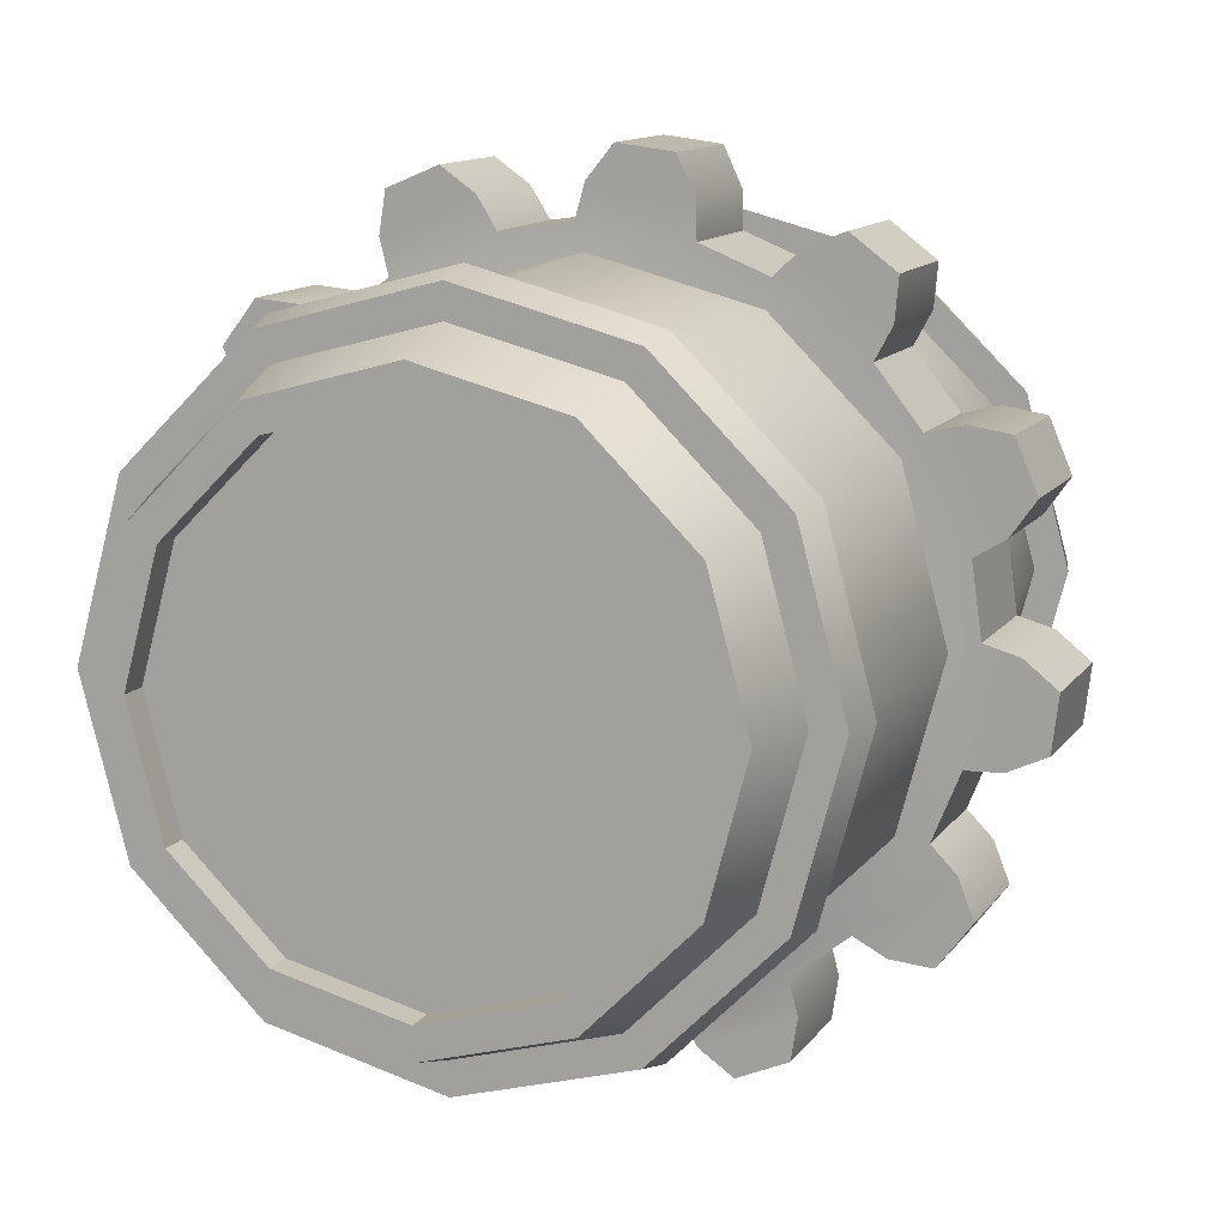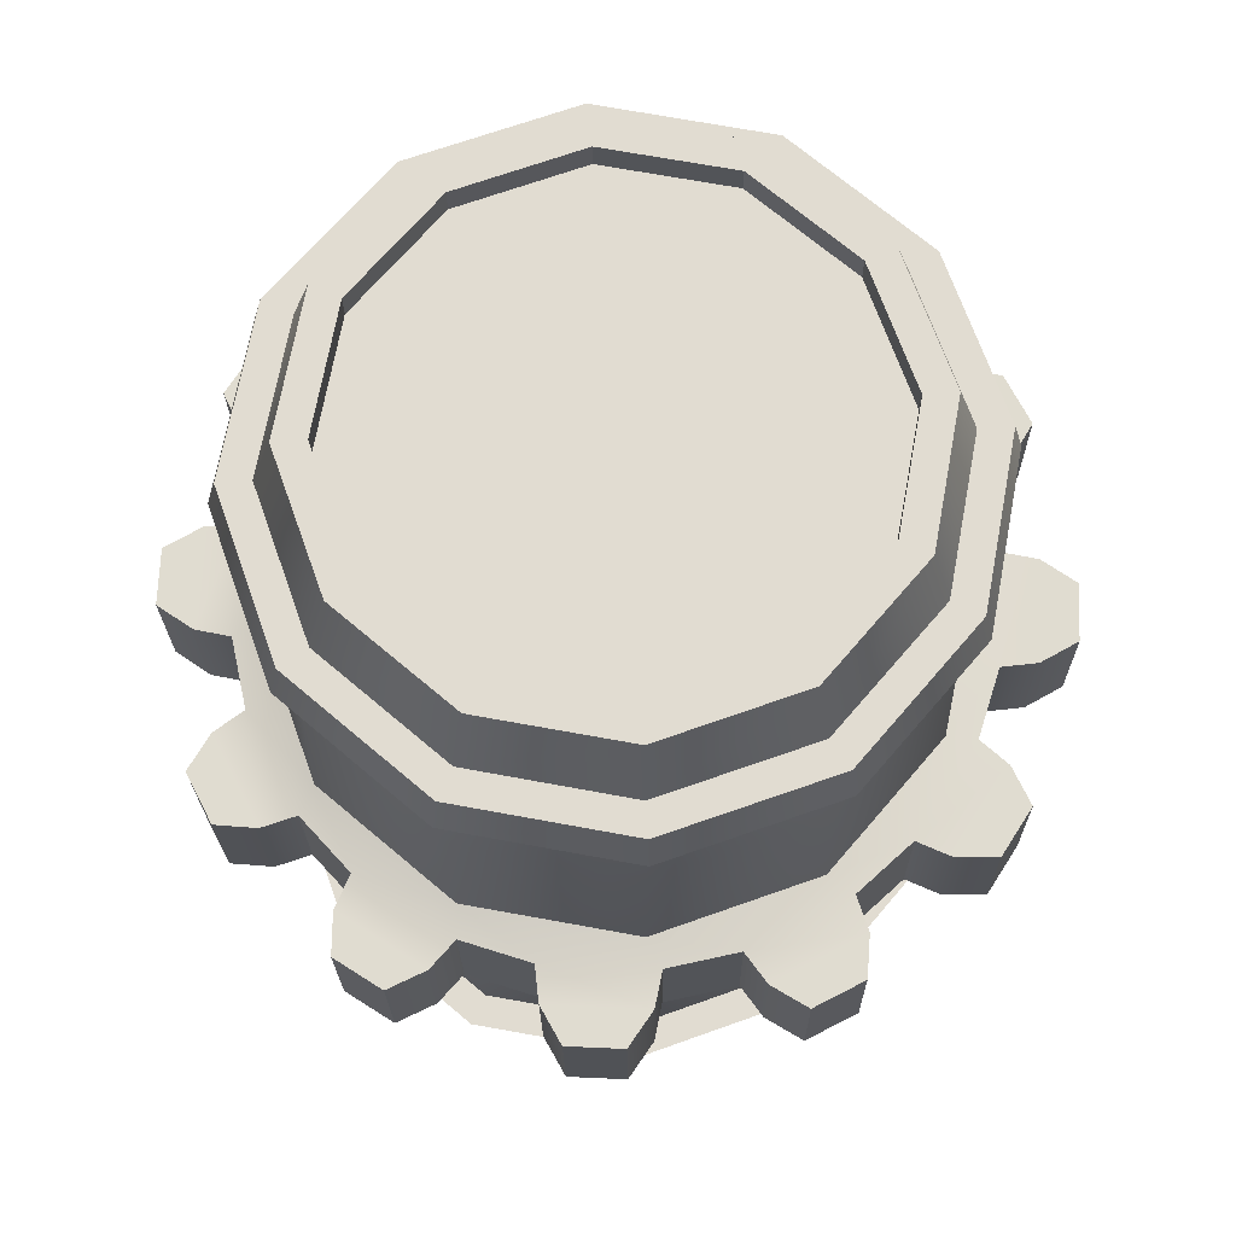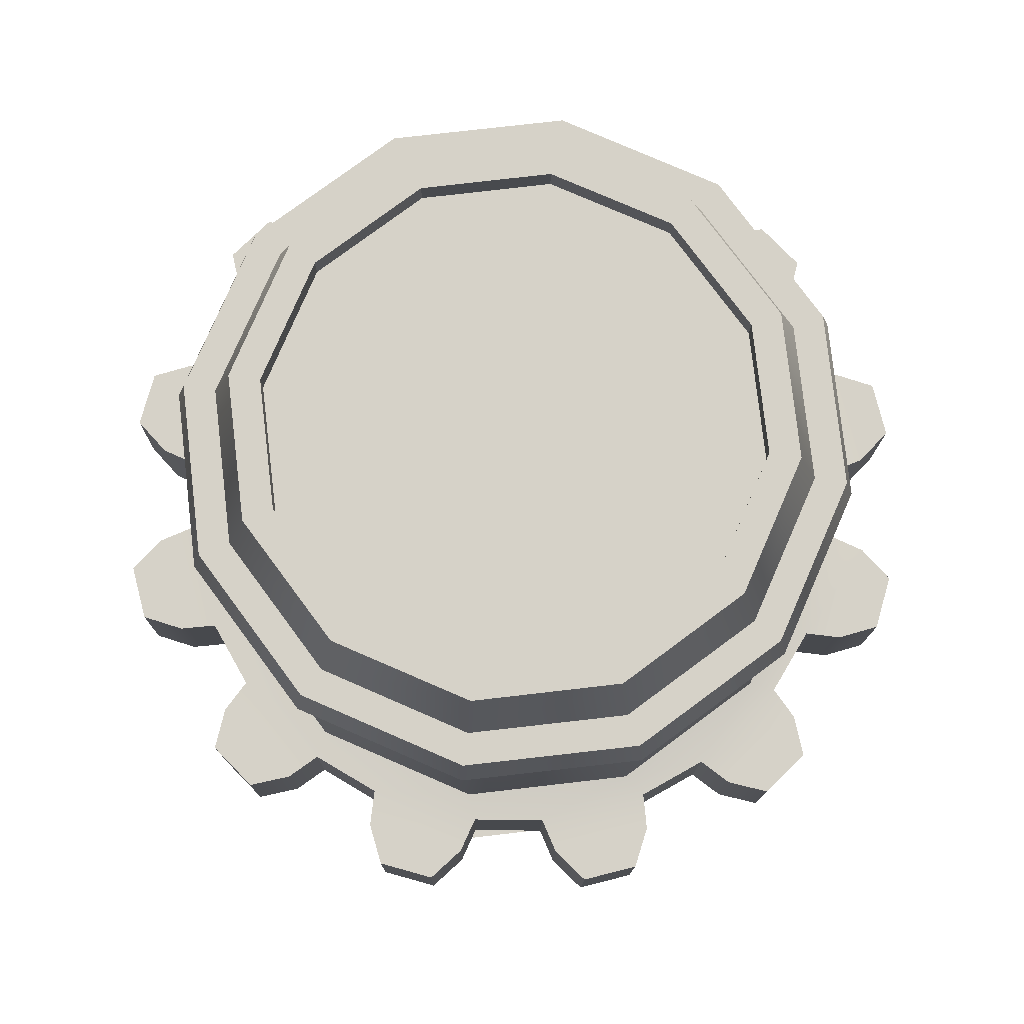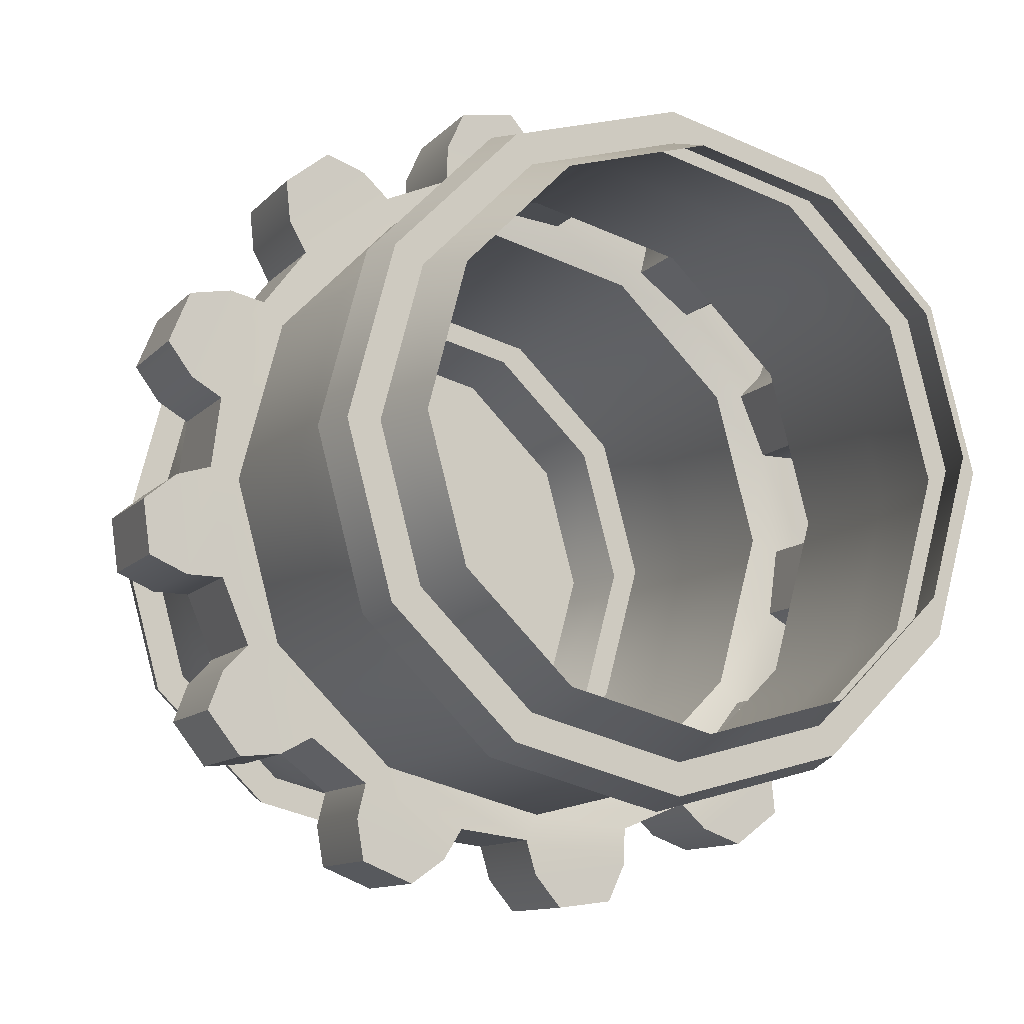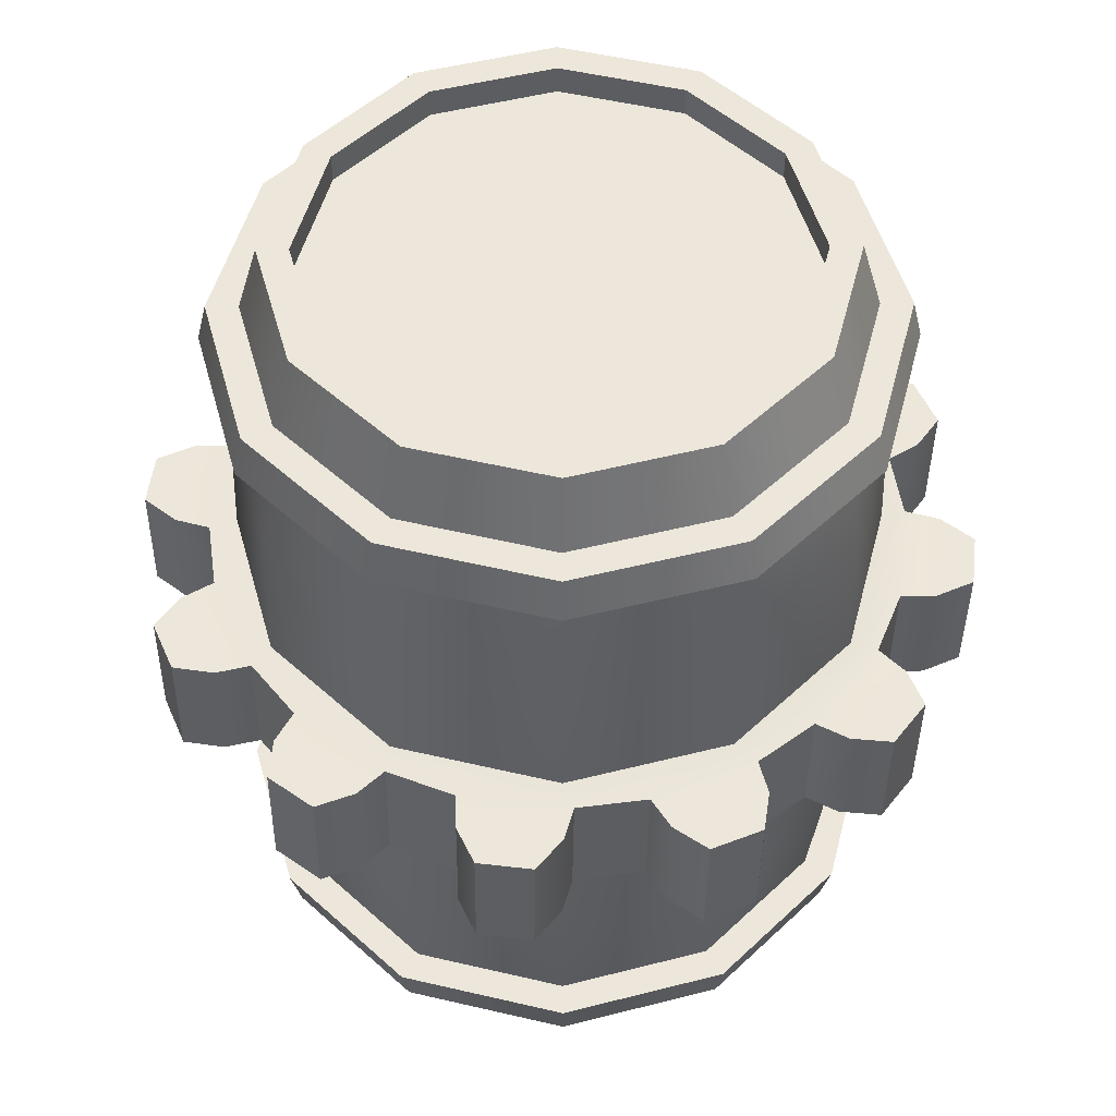
<metadata>
{"format":"obj","ext":"obj","renderer":"f3d","projection":"perspective","resolution":1024,"background":"white","views":[{"elev":11.2,"azim":-159.7,"up":"+Z"},{"elev":69.2,"azim":-154.6,"up":"+Y"},{"elev":78.1,"azim":8.4,"up":"+Y"},{"elev":-10.0,"azim":-23.4,"up":"+Z"},{"elev":50.8,"azim":29.5,"up":"+Y"}]}
</metadata>
<code>
g default
v -220.1 14.67 924.9
v -219.9 14.74 933.1
v -215.9 14.78 941.7
v -203.5 14.67 943.3
v -197.5 14.55 935.9
v -195.3 14.46 928.1
v -179.3 14.29 925.9
v -175 14.31 932.9
v -167.3 14.28 938.4
v -155.8 14.13 933.6
v -154.3 14.04 924.2
v -156.2 13.99 916.3
v -143.5 13.78 906.4
v -136.3 13.74 910.3
v -126.8 13.66 911.2
v -119.3 13.5 901.2
v -122.6 13.46 892.4
v -128.3 13.46 886.5
v -122.2 13.28 871.6
v -114 13.2 871.3
v -105.4 13.08 867.4
v -103.8 12.96 855
v -111.2 12.98 849
v -119 13.03 846.7
v -121.2 12.92 830.8
v -114.2 12.81 826.5
v -108.7 12.69 818.8
v -113.6 12.64 807.2
v -122.9 12.72 805.7
v -130.9 12.81 807.7
v -140.7 12.8 794.9
v -136.8 12.7 787.7
v -135.9 12.61 778.3
v -145.9 12.64 770.7
v -154.8 12.75 774.1
v -160.7 12.86 779.8
v -175.6 12.95 773.6
v -175.8 12.88 765.5
v -179.7 12.84 756.9
v -192.2 12.95 755.3
v -198.1 13.07 762.6
v -200.4 13.16 770.5
v -216.4 13.33 772.6
v -220.6 13.31 765.7
v -228.4 13.34 760.2
v -239.9 13.49 765
v -241.4 13.59 774.4
v -239.5 13.64 782.3
v -252.2 13.84 792.2
v -259.4 13.88 788.3
v -268.8 13.96 787.4
v -276.4 14.12 797.4
v -273 14.16 806.2
v -267.4 14.16 812.1
v -273.5 14.35 827
v -281.6 14.43 827.2
v -290.3 14.54 831.2
v -291.9 14.66 843.6
v -284.5 14.65 849.6
v -276.7 14.59 851.8
v -274.5 14.71 867.8
v -281.4 14.81 872.1
v -286.9 14.93 879.8
v -282.1 14.98 891.4
v -272.7 14.9 892.9
v -264.8 14.81 890.9
v -255 14.83 903.7
v -258.8 14.92 910.8
v -259.7 15.01 920.3
v -249.8 14.98 927.9
v -240.9 14.87 924.5
v -235 14.76 918.8
v -220.3 -12.95 925.1
v -220.1 -12.88 933.3
v -216.2 -12.84 941.9
v -203.7 -12.95 943.5
v -197.8 -13.07 936.1
v -195.5 -13.16 928.3
v -179.5 -13.33 926.1
v -175.2 -13.31 933.1
v -167.5 -13.34 938.6
v -156 -13.49 933.7
v -154.5 -13.59 924.4
v -156.4 -13.64 916.5
v -143.7 -13.84 906.6
v -136.5 -13.88 910.5
v -127.1 -13.96 911.4
v -119.5 -14.12 901.4
v -122.9 -14.16 892.6
v -128.5 -14.16 886.7
v -122.4 -14.35 871.8
v -114.3 -14.43 871.5
v -105.6 -14.54 867.6
v -104 -14.66 855.2
v -111.4 -14.65 849.2
v -119.2 -14.59 846.9
v -121.4 -14.71 831
v -114.5 -14.81 826.7
v -109 -14.93 819
v -113.8 -14.98 807.4
v -123.2 -14.9 805.9
v -131.1 -14.81 807.9
v -140.9 -14.83 795.1
v -137.1 -14.92 787.9
v -136.2 -15.01 778.5
v -146.1 -14.98 770.9
v -155 -14.87 774.3
v -160.9 -14.76 779.9
v -175.8 -14.67 773.8
v -176 -14.74 765.7
v -179.9 -14.78 757.1
v -192.4 -14.67 755.5
v -198.4 -14.55 762.8
v -200.6 -14.46 770.7
v -216.6 -14.29 772.8
v -220.9 -14.31 765.9
v -228.6 -14.28 760.4
v -240.1 -14.13 765.2
v -241.6 -14.04 774.6
v -239.7 -13.99 782.5
v -252.4 -13.78 792.4
v -259.6 -13.74 788.5
v -269 -13.66 787.6
v -276.6 -13.5 797.5
v -273.2 -13.46 806.4
v -267.6 -13.46 812.3
v -273.7 -13.28 827.2
v -281.9 -13.2 827.4
v -290.5 -13.08 831.4
v -292.1 -12.96 843.8
v -284.7 -12.98 849.8
v -276.9 -13.03 852
v -274.7 -12.92 868
v -281.6 -12.81 872.3
v -287.1 -12.69 880
v -282.3 -12.64 891.6
v -272.9 -12.72 893.1
v -265 -12.81 891.1
v -255.2 -12.8 903.9
v -259 -12.7 911
v -259.9 -12.61 920.5
v -250 -12.64 928.1
v -241.1 -12.75 924.7
v -235.2 -12.86 919
v -197.5 15.09 922.5
v -161 15.09 912.7
v -134.3 15.09 886
v -124.6 15.09 849.5
v -134.3 15.09 813
v -161 15.09 786.3
v -197.5 15.09 776.6
v -234 15.09 786.3
v -260.7 15.09 813
v -270.4 15.09 849.5
v -260.7 15.09 886
v -234 15.09 912.7
v -197.5 -13.31 922.5
v -161 -13.31 912.7
v -134.3 -13.31 886
v -124.6 -13.31 849.5
v -134.3 -13.31 813
v -161 -13.31 786.3
v -197.5 -13.31 776.6
v -234.9 -13.98 786.4
v -260.7 -13.31 813
v -270.4 -13.31 849.5
v -260.7 -13.31 886
v -234 -13.31 912.7
v -144 -99.91 818.7
v -166.6 -99.91 796.1
v -197.5 -99.91 787.8
v -228.4 -99.91 796.1
v -250.9 -99.91 818.7
v -259.2 -99.91 849.5
v -250.9 -99.91 880.4
v -228.4 -99.91 903
v -197.5 -99.91 911.2
v -166.6 -99.91 903
v -144 -99.91 880.4
v -135.8 -99.91 849.5
v -135.6 -50.75 813.8
v -161.8 -50.75 787.6
v -197.5 -50.75 778
v -233.2 -50.75 787.6
v -259.4 -50.75 813.8
v -269 -50.75 849.5
v -259.4 -50.75 885.3
v -233.2 -50.75 911.4
v -197.5 -50.75 921
v -161.8 -50.75 911.4
v -135.6 -50.75 885.3
v -126 -50.75 849.5
v -234 -13.31 786.3
v -135.6 51.08 813.8
v -161.8 51.08 787.6
v -197.5 51.08 778
v -233.2 51.08 787.6
v -259.4 51.08 813.8
v -269 51.08 849.5
v -259.4 51.08 885.3
v -233.2 51.08 911.4
v -197.5 51.08 921
v -161.8 51.08 911.4
v -135.6 51.08 885.3
v -126 51.08 849.5
v -144 99.91 818.7
v -166.6 99.91 796.1
v -197.5 99.91 787.8
v -228.4 99.91 796.1
v -250.9 99.91 818.7
v -259.2 99.91 849.5
v -250.9 99.91 880.4
v -228.4 99.91 903
v -197.5 99.91 911.2
v -166.6 99.91 903
v -144 99.91 880.4
v -135.8 99.91 849.5
v -150 99.91 822.1
v -170.1 99.91 802
v -197.5 99.91 794.7
v -224.9 99.91 802
v -245 99.91 822.1
v -252.3 99.91 849.5
v -245 99.91 876.9
v -224.9 99.91 897
v -197.5 99.91 904.3
v -170.1 99.91 897
v -150 99.91 876.9
v -142.7 99.91 849.5
v -150 93.35 822.1
v -170.1 93.35 802
v -197.5 93.35 794.7
v -224.9 93.35 802
v -245 93.35 822.1
v -252.3 93.35 849.5
v -245 93.35 876.9
v -224.9 93.35 897
v -197.5 93.35 904.3
v -170.1 93.35 897
v -150 93.35 876.9
v -142.7 93.35 849.5
v -138.2 -75.18 815.1
v -163.3 -75.18 790
v -197.7 -75.18 780.9
v -231.9 -75.18 790.2
v -257 -75.18 815.4
v -266.1 -75.18 849.7
v -256.8 -75.18 884
v -231.7 -75.18 909
v -197.3 -75.18 918.1
v -163.1 -75.18 908.8
v -138 -75.18 883.7
v -128.9 -75.18 849.4
v -140.1 -85.83 816.2
v -164.5 -85.83 792
v -197.6 -85.83 783.2
v -230.8 -85.83 792.1
v -255 -85.83 816.5
v -263.8 -85.83 849.7
v -254.9 -85.83 882.8
v -230.5 -85.83 907
v -197.3 -85.83 915.8
v -164.2 -85.83 906.9
v -140 -85.83 882.6
v -131.2 -85.83 849.4
v -138.1 74.15 815.4
v -163.1 74.15 790.3
v -197.3 74.15 781
v -231.6 74.15 790.1
v -256.7 74.15 815.1
v -266 74.15 849.3
v -256.9 74.15 883.6
v -231.9 74.15 908.7
v -197.7 74.15 918
v -163.4 74.15 908.9
v -138.3 74.15 883.9
v -129 74.15 849.7
v -139.9 83.43 816.4
v -164.1 83.43 792
v -197.3 83.43 783.1
v -230.6 83.43 791.9
v -255 83.43 816.2
v -264 83.43 849.4
v -255.1 83.43 882.6
v -230.9 83.43 907
v -197.6 83.43 916
v -164.4 83.43 907.2
v -140 83.43 882.9
v -131 83.43 849.7
v -134 -85.83 812.7
v -160.9 -85.83 785.9
v -159.7 -75.18 783.7
v -131.8 -75.18 811.4
v -197.7 -85.83 776.1
v -197.7 -75.18 773.6
v -234.3 -85.83 786
v -235.6 -75.18 783.9
v -261.1 -85.83 813
v -263.3 -75.18 811.7
v -270.9 -85.83 849.7
v -273.4 -75.18 849.7
v -261 -85.83 886.4
v -263.1 -75.18 887.6
v -234.1 -85.83 913.2
v -235.3 -75.18 915.3
v -197.3 -85.83 922.9
v -197.3 -75.18 925.4
v -160.7 -85.83 913
v -159.4 -75.18 915.2
v -133.9 -85.83 886.1
v -131.7 -75.18 887.3
v -124.1 -85.83 849.4
v -121.6 -75.18 849.3
v -133.7 83.43 812.9
v -160.6 83.43 785.9
v -131.8 74.15 811.8
v -159.4 74.15 784
v -197.3 83.43 776
v -197.3 74.15 773.7
v -234.1 83.43 785.7
v -235.2 74.15 783.8
v -261.1 83.43 812.6
v -263 74.15 811.5
v -271 83.43 849.3
v -273.3 74.15 849.3
v -261.3 83.43 886.1
v -263.2 74.15 887.2
v -234.4 83.43 913.1
v -235.5 74.15 915
v -197.7 83.43 923.1
v -197.7 74.15 925.3
v -160.9 83.43 913.3
v -159.8 74.15 915.2
v -133.9 83.43 886.4
v -132 74.15 887.6
v -124 83.43 849.7
v -121.7 74.15 849.7
g pGear5
f 1 2 5 6
f 2 3 4 5
f 7 8 11 12
f 8 9 10 11
f 13 14 17 18
f 14 15 16 17
f 19 20 23 24
f 20 21 22 23
f 25 26 29 30
f 26 27 28 29
f 31 32 35 36
f 32 33 34 35
f 37 38 41 42
f 38 39 40 41
f 43 44 47 48
f 44 45 46 47
f 49 50 53 54
f 50 51 52 53
f 55 56 59 60
f 56 57 58 59
f 61 62 65 66
f 62 63 64 65
f 67 68 71 72
f 68 69 70 71
f 1 73 74 2
f 2 74 75 3
f 3 75 76 4
f 4 76 77 5
f 5 77 78 6
f 6 78 79 7
f 7 79 80 8
f 8 80 81 9
f 9 81 82 10
f 10 82 83 11
f 11 83 84 12
f 12 84 85 13
f 13 85 86 14
f 14 86 87 15
f 15 87 88 16
f 16 88 89 17
f 17 89 90 18
f 18 90 91 19
f 19 91 92 20
f 20 92 93 21
f 21 93 94 22
f 22 94 95 23
f 23 95 96 24
f 24 96 97 25
f 25 97 98 26
f 26 98 99 27
f 27 99 100 28
f 28 100 101 29
f 29 101 102 30
f 30 102 103 31
f 31 103 104 32
f 32 104 105 33
f 33 105 106 34
f 34 106 107 35
f 35 107 108 36
f 36 108 109 37
f 37 109 110 38
f 38 110 111 39
f 39 111 112 40
f 40 112 113 41
f 41 113 114 42
f 42 114 115 43
f 43 115 116 44
f 44 116 117 45
f 45 117 118 46
f 46 118 119 47
f 47 119 120 48
f 48 120 121 49
f 49 121 122 50
f 50 122 123 51
f 51 123 124 52
f 52 124 125 53
f 53 125 126 54
f 54 126 127 55
f 55 127 128 56
f 56 128 129 57
f 57 129 130 58
f 58 130 131 59
f 59 131 132 60
f 60 132 133 61
f 61 133 134 62
f 62 134 135 63
f 63 135 136 64
f 64 136 137 65
f 65 137 138 66
f 66 138 139 67
f 67 139 140 68
f 68 140 141 69
f 69 141 142 70
f 70 142 143 71
f 71 143 144 72
f 72 144 73 1
f 78 77 74 73
f 77 76 75 74
f 84 83 80 79
f 83 82 81 80
f 90 89 86 85
f 89 88 87 86
f 96 95 92 91
f 95 94 93 92
f 102 101 98 97
f 101 100 99 98
f 108 107 104 103
f 107 106 105 104
f 114 113 110 109
f 113 112 111 110
f 120 119 116 115
f 119 118 117 116
f 126 125 122 121
f 125 124 123 122
f 132 131 128 127
f 131 130 129 128
f 138 137 134 133
f 137 136 135 134
f 144 143 140 139
f 143 142 141 140
f 145 1 6
f 145 6 7 146
f 157 78 73
f 158 79 78 157
f 146 7 12
f 146 12 13 147
f 158 84 79
f 159 85 84 158
f 147 13 18
f 147 18 19 148
f 159 90 85
f 160 91 90 159
f 148 19 24
f 148 24 25 149
f 160 96 91
f 161 97 96 160
f 149 25 30
f 149 30 31 150
f 161 102 97
f 162 103 102 161
f 150 31 36
f 150 36 37 151
f 162 108 103
f 163 109 108 162
f 151 37 42
f 151 42 43 152
f 163 114 109
f 164 115 114 163
f 152 43 48
f 152 48 49 153
f 164 120 115
f 165 121 120 164
f 153 49 54
f 153 54 55 154
f 165 126 121
f 166 127 126 165
f 154 55 60
f 154 60 61 155
f 166 132 127
f 167 133 132 166
f 155 61 66
f 155 66 67 156
f 167 138 133
f 168 139 138 167
f 156 67 72
f 156 72 1 145
f 168 144 139
f 157 73 144 168
f 242 243 182 181
f 243 244 183 182
f 244 245 184 183
f 245 246 185 184
f 246 247 186 185
f 247 248 187 186
f 248 249 188 187
f 249 250 189 188
f 250 251 190 189
f 251 252 191 190
f 252 253 192 191
f 253 242 181 192
f 181 182 162 161
f 182 183 163 162
f 183 184 193 163
f 184 185 165 193
f 185 186 166 165
f 186 187 167 166
f 187 188 168 167
f 188 189 157 168
f 189 190 158 157
f 190 191 159 158
f 191 192 160 159
f 192 181 161 160
f 149 150 195 194
f 150 151 196 195
f 151 152 197 196
f 152 153 198 197
f 153 154 199 198
f 154 155 200 199
f 155 156 201 200
f 156 145 202 201
f 145 146 203 202
f 146 147 204 203
f 147 148 205 204
f 148 149 194 205
f 278 279 207 206
f 279 280 208 207
f 280 281 209 208
f 281 282 210 209
f 282 283 211 210
f 283 284 212 211
f 284 285 213 212
f 285 286 214 213
f 286 287 215 214
f 287 288 216 215
f 288 289 217 216
f 289 278 206 217
f 206 207 219 218
f 207 208 220 219
f 208 209 221 220
f 209 210 222 221
f 210 211 223 222
f 211 212 224 223
f 212 213 225 224
f 213 214 226 225
f 214 215 227 226
f 215 216 228 227
f 216 217 229 228
f 217 206 218 229
f 218 219 231 230
f 219 220 232 231
f 220 221 233 232
f 221 222 234 233
f 222 223 235 234
f 223 224 236 235
f 224 225 237 236
f 225 226 238 237
f 226 227 239 238
f 227 228 240 239
f 228 229 241 240
f 229 218 230 241
f 238 239 236 237
f 239 240 235 236
f 240 241 234 235
f 241 230 233 234
f 230 231 232 233
f 169 170 255 254
f 170 171 256 255
f 171 172 257 256
f 172 173 258 257
f 173 174 259 258
f 174 175 260 259
f 175 176 261 260
f 176 177 262 261
f 177 178 263 262
f 178 179 264 263
f 179 180 265 264
f 180 169 254 265
f 194 195 267 266
f 195 196 268 267
f 196 197 269 268
f 197 198 270 269
f 198 199 271 270
f 199 200 272 271
f 200 201 273 272
f 201 202 274 273
f 202 203 275 274
f 203 204 276 275
f 204 205 277 276
f 205 194 266 277
f 290 291 292 293
f 291 294 295 292
f 294 296 297 295
f 296 298 299 297
f 298 300 301 299
f 300 302 303 301
f 302 304 305 303
f 304 306 307 305
f 306 308 309 307
f 308 310 311 309
f 310 312 313 311
f 312 290 293 313
f 315 314 316 317
f 318 315 317 319
f 320 318 319 321
f 322 320 321 323
f 324 322 323 325
f 326 324 325 327
f 328 326 327 329
f 330 328 329 331
f 332 330 331 333
f 334 332 333 335
f 336 334 335 337
f 314 336 337 316
f 254 255 291 290
f 243 242 293 292
f 255 256 294 291
f 244 243 292 295
f 256 257 296 294
f 245 244 295 297
f 257 258 298 296
f 246 245 297 299
f 258 259 300 298
f 247 246 299 301
f 259 260 302 300
f 248 247 301 303
f 260 261 304 302
f 249 248 303 305
f 261 262 306 304
f 250 249 305 307
f 262 263 308 306
f 251 250 307 309
f 263 264 310 308
f 252 251 309 311
f 264 265 312 310
f 253 252 311 313
f 265 254 290 312
f 242 253 313 293
f 279 278 314 315
f 266 267 317 316
f 280 279 315 318
f 267 268 319 317
f 281 280 318 320
f 268 269 321 319
f 282 281 320 322
f 269 270 323 321
f 283 282 322 324
f 270 271 325 323
f 284 283 324 326
f 271 272 327 325
f 285 284 326 328
f 272 273 329 327
f 286 285 328 330
f 273 274 331 329
f 287 286 330 332
f 274 275 333 331
f 288 287 332 334
f 275 276 335 333
f 289 288 334 336
f 276 277 337 335
f 278 289 336 314
f 277 266 316 337

</code>
